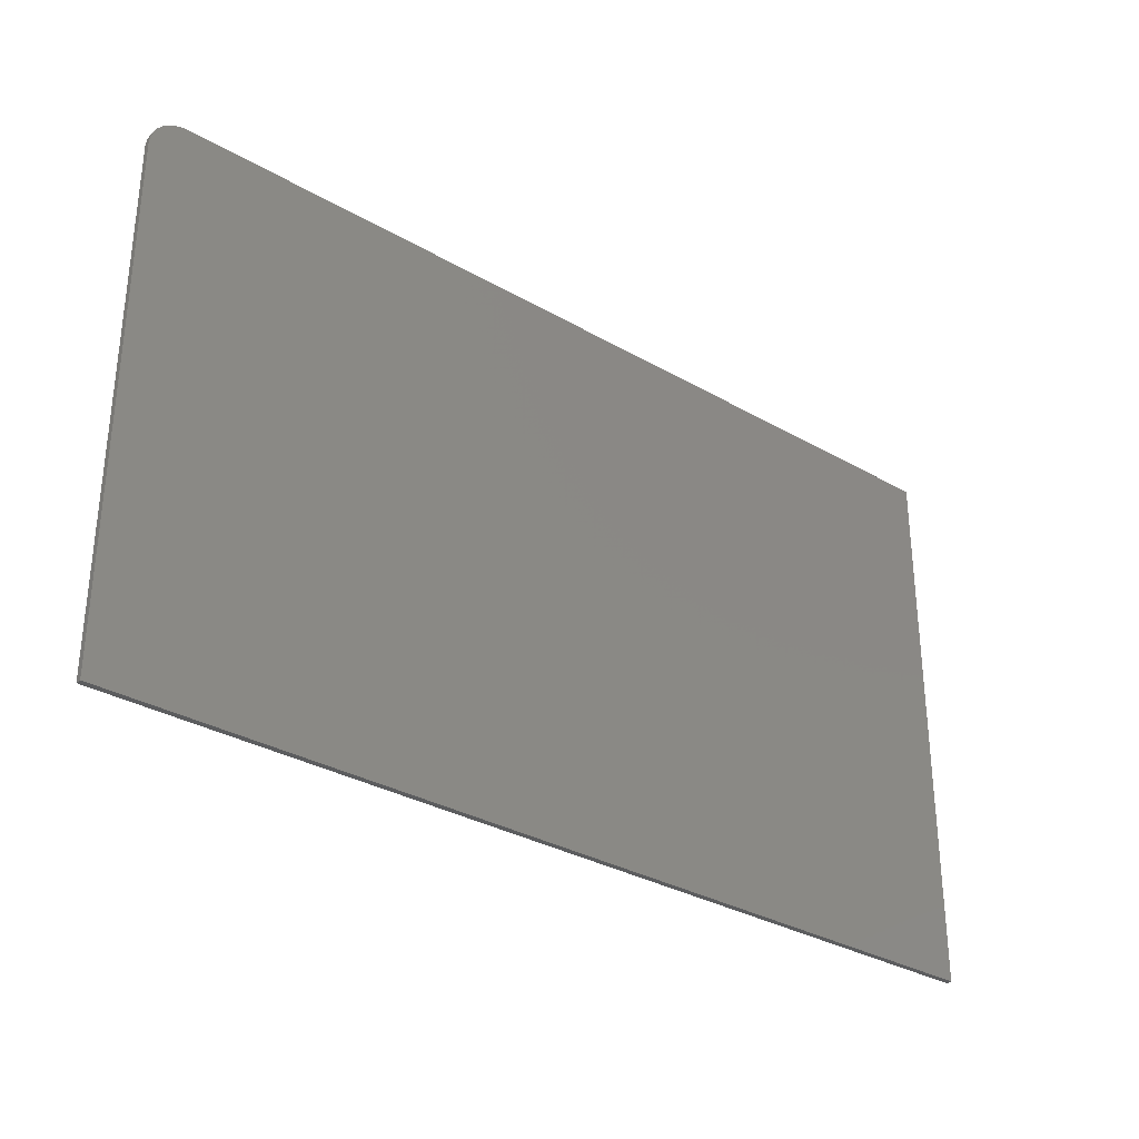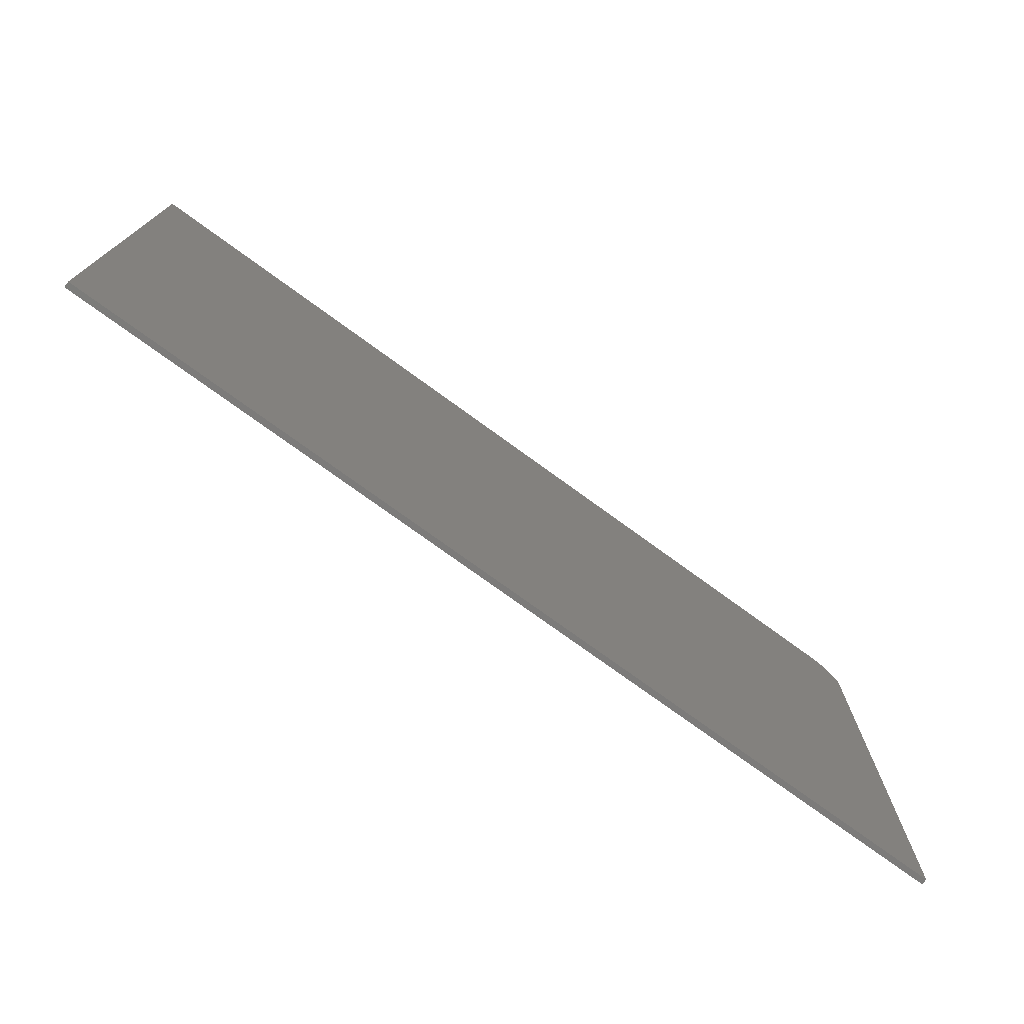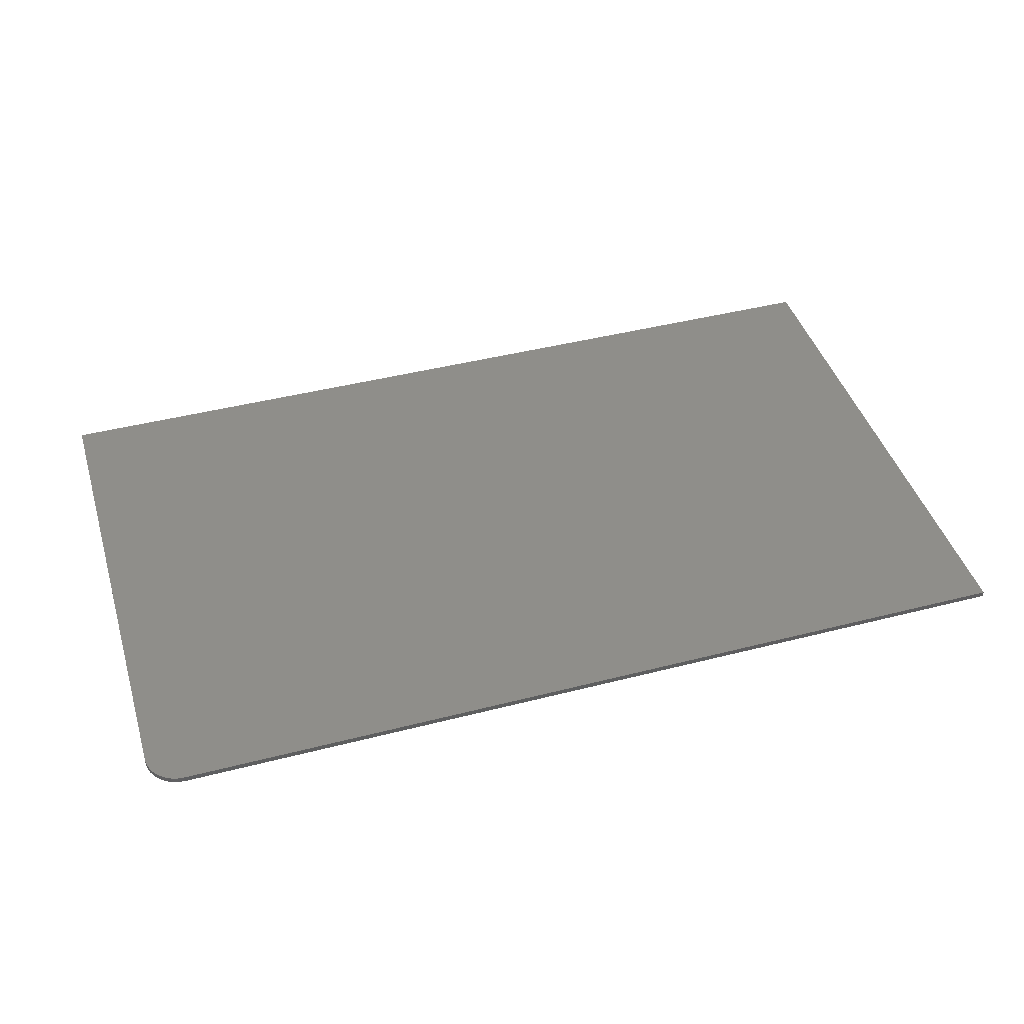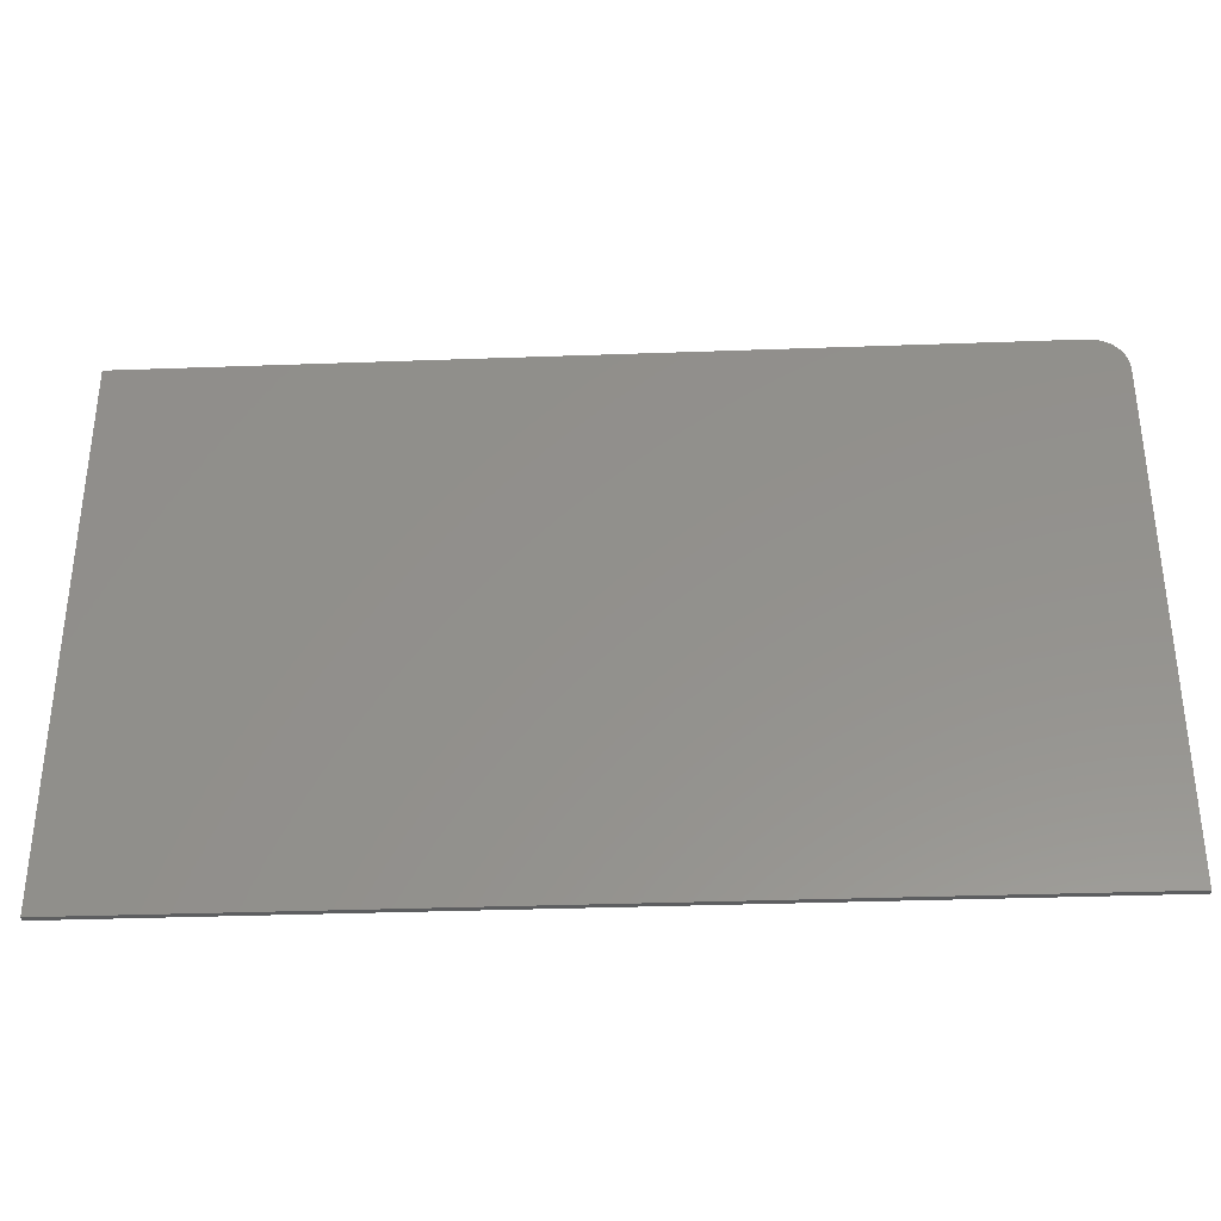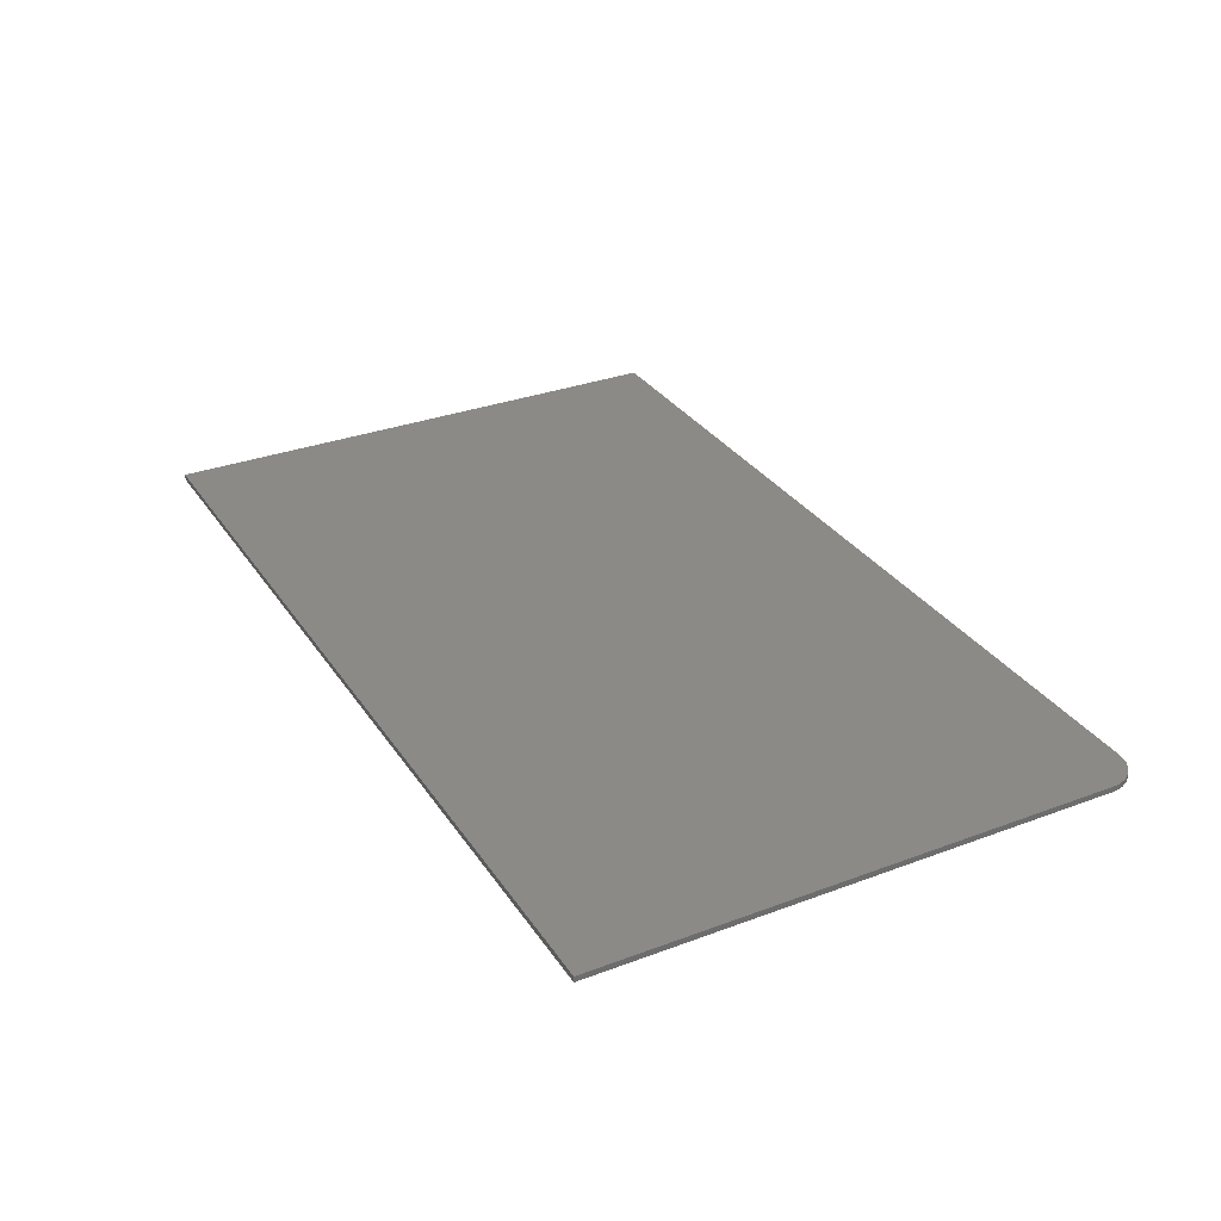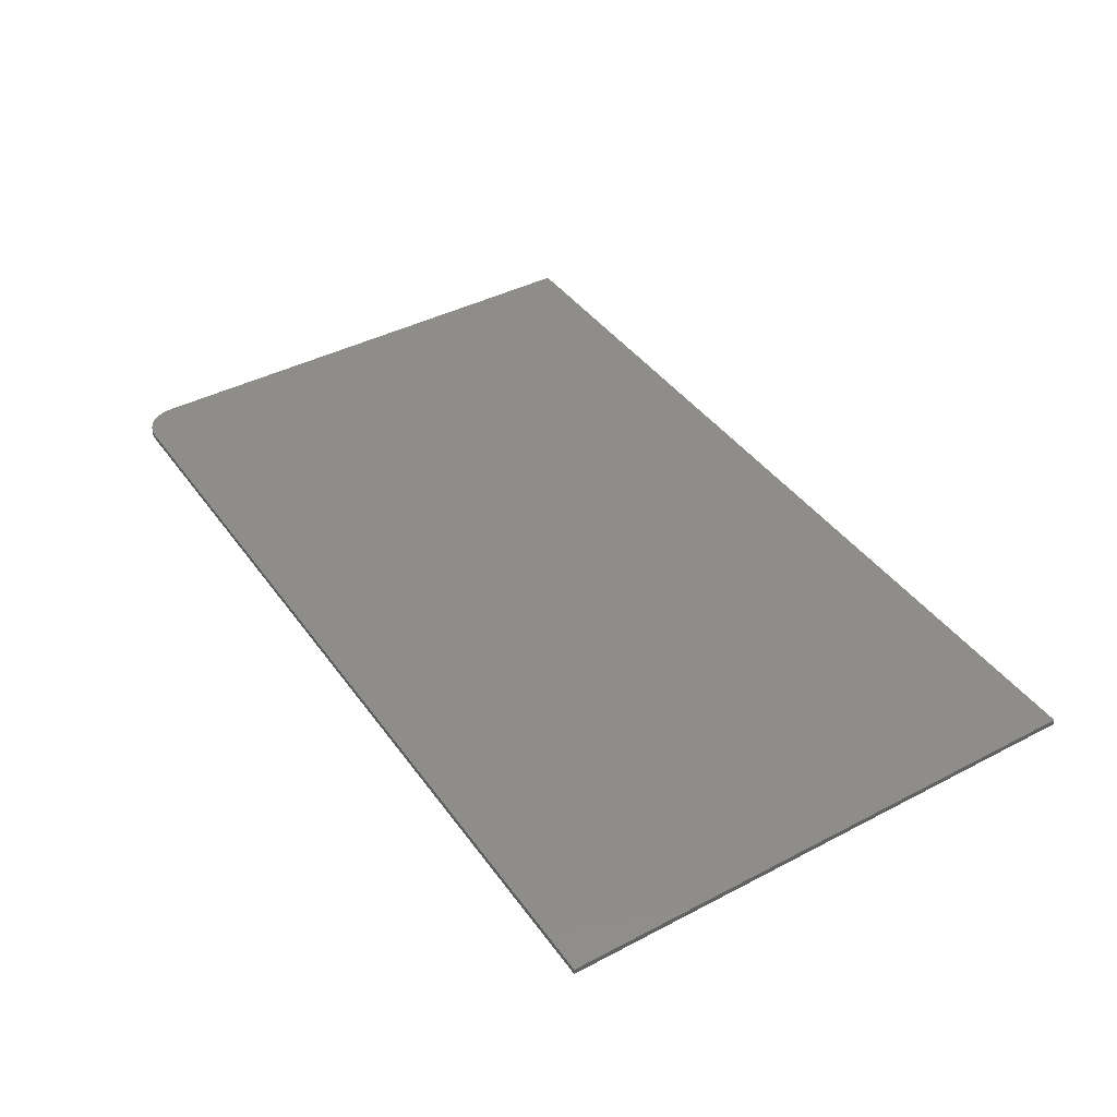
<metadata>
{"format":"stl","ext":"stl","renderer":"f3d","projection":"perspective","resolution":1024,"background":"white","views":[{"elev":-31.8,"azim":140.8,"up":"+Y"},{"elev":-74.9,"azim":-36.1,"up":"+Y"},{"elev":43.7,"azim":163.2,"up":"+Z"},{"elev":-34.3,"azim":2.8,"up":"+Y"},{"elev":31.4,"azim":62.0,"up":"+Z"},{"elev":41.2,"azim":-122.4,"up":"+Z"}]}
</metadata>
<code>
# stl→obj: 24 verts, 44 faces
v 0.5703 0.3703 0.007812
v 0.5883 0.3667 0.007812
v 0.5795 0.3694 0.007812
v -0.625 0.3703 0.007812
v -0.625 -0.375 0.007812
v 0.6172 -0.375 0.007812
v 0.6172 0.3234 0.007812
v 0.6163 0.3326 0.007812
v 0.6136 0.3414 0.007812
v 0.6093 0.3495 0.007812
v 0.6035 0.3566 0.007812
v 0.5964 0.3624 0.007812
v 0.5795 0.3694 0
v 0.5883 0.3667 0
v 0.5703 0.3703 0
v -0.625 0.3703 0
v 0.5964 0.3624 0
v 0.6035 0.3566 0
v 0.6093 0.3495 0
v 0.6136 0.3414 0
v 0.6163 0.3326 0
v 0.6172 0.3234 0
v 0.6172 -0.375 0
v -0.625 -0.375 0
f 1 2 3
f 4 5 6
f 4 6 7
f 4 7 8
f 4 8 9
f 4 9 10
f 4 10 11
f 4 11 12
f 4 12 2
f 4 2 1
f 13 14 15
f 16 15 14
f 16 14 17
f 16 17 18
f 16 18 19
f 16 19 20
f 16 20 21
f 16 21 22
f 16 22 23
f 16 23 24
f 1 15 4
f 4 15 16
f 6 23 7
f 7 23 22
f 15 1 13
f 13 1 3
f 13 3 14
f 14 3 2
f 14 2 17
f 17 2 12
f 17 12 18
f 18 12 11
f 18 11 19
f 19 11 10
f 19 10 20
f 20 10 9
f 20 9 21
f 21 9 8
f 21 8 22
f 22 8 7
f 4 16 5
f 5 16 24
f 5 24 6
f 6 24 23

</code>
